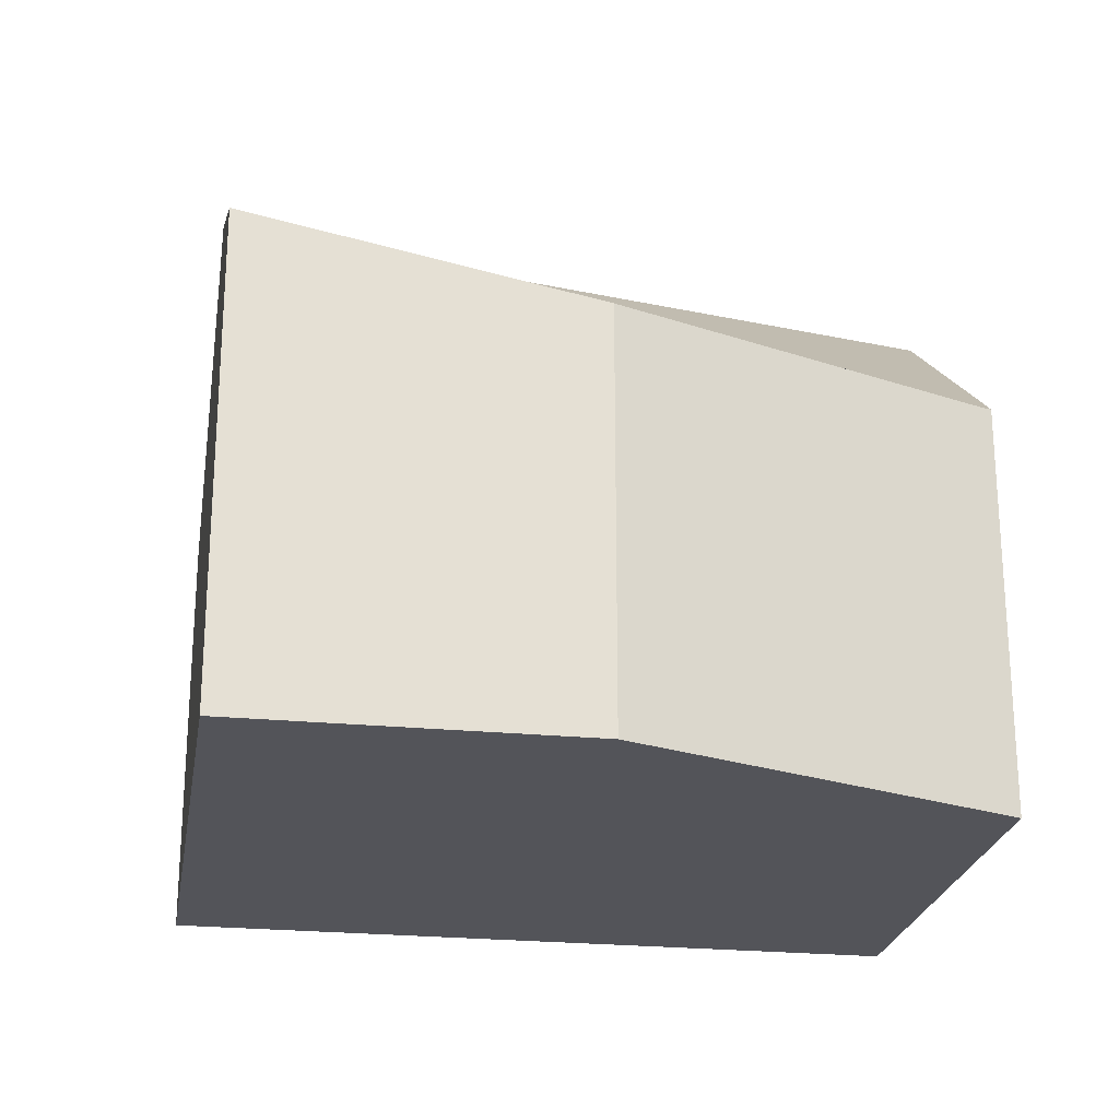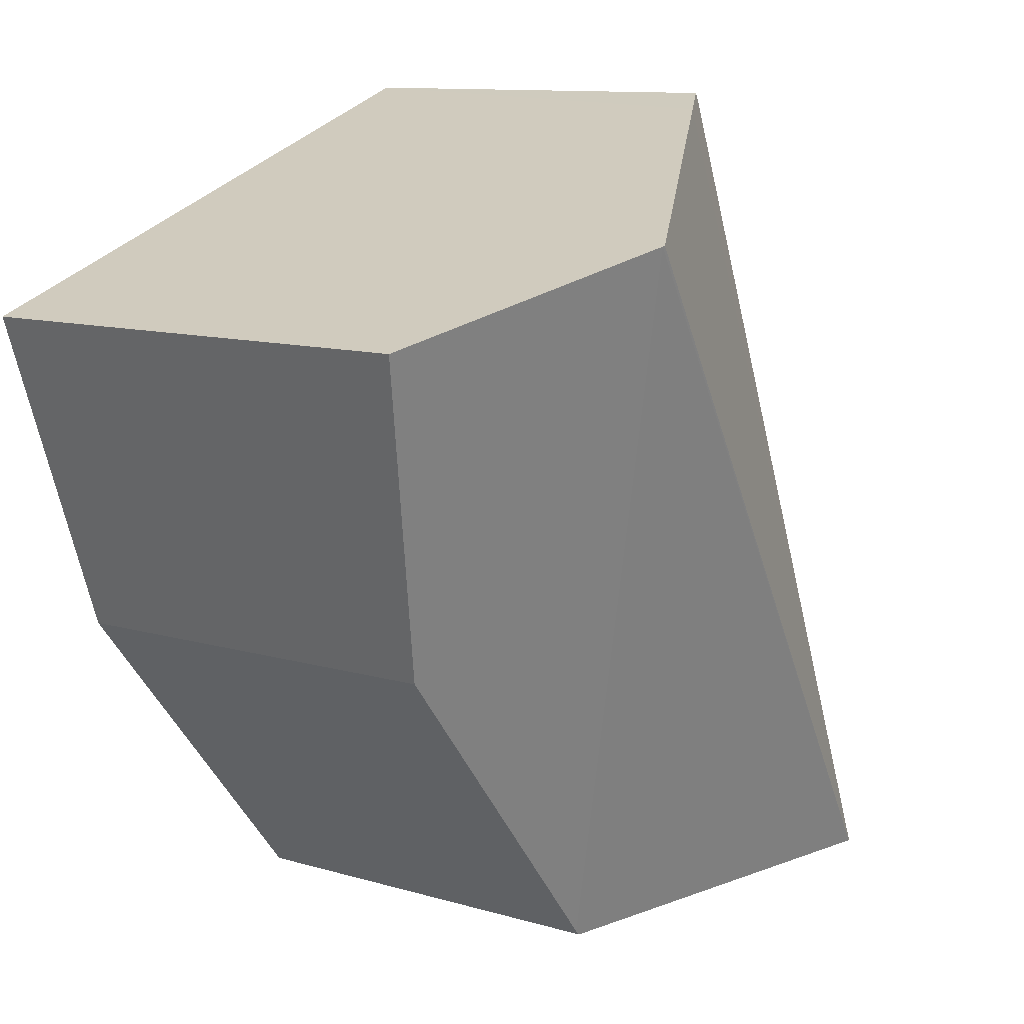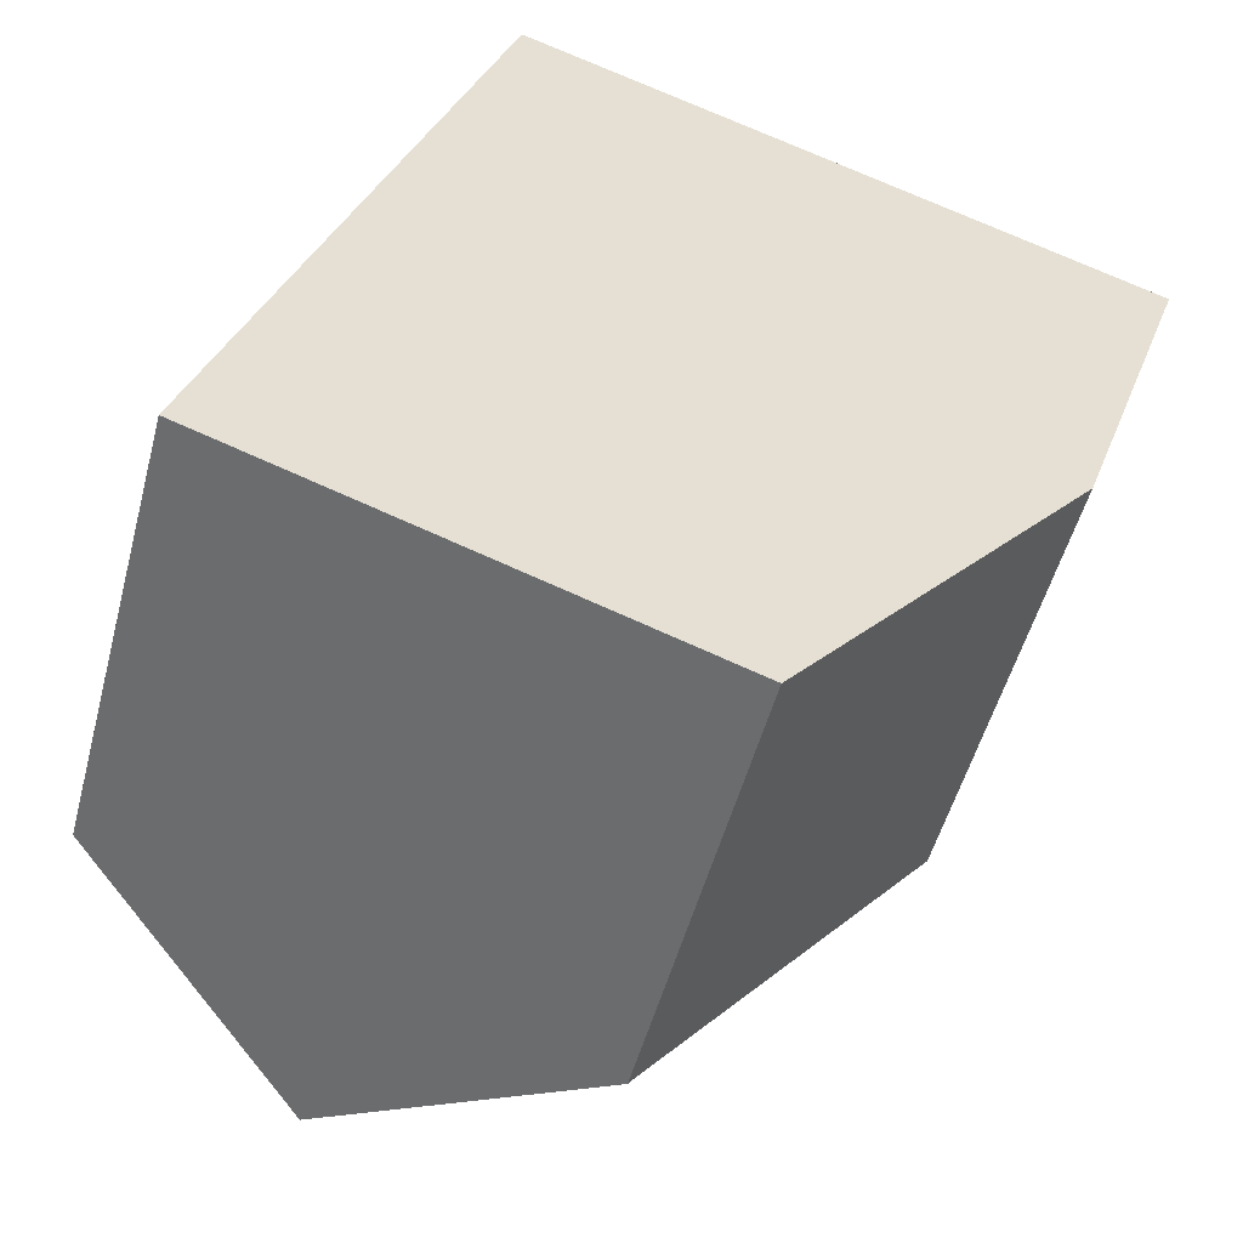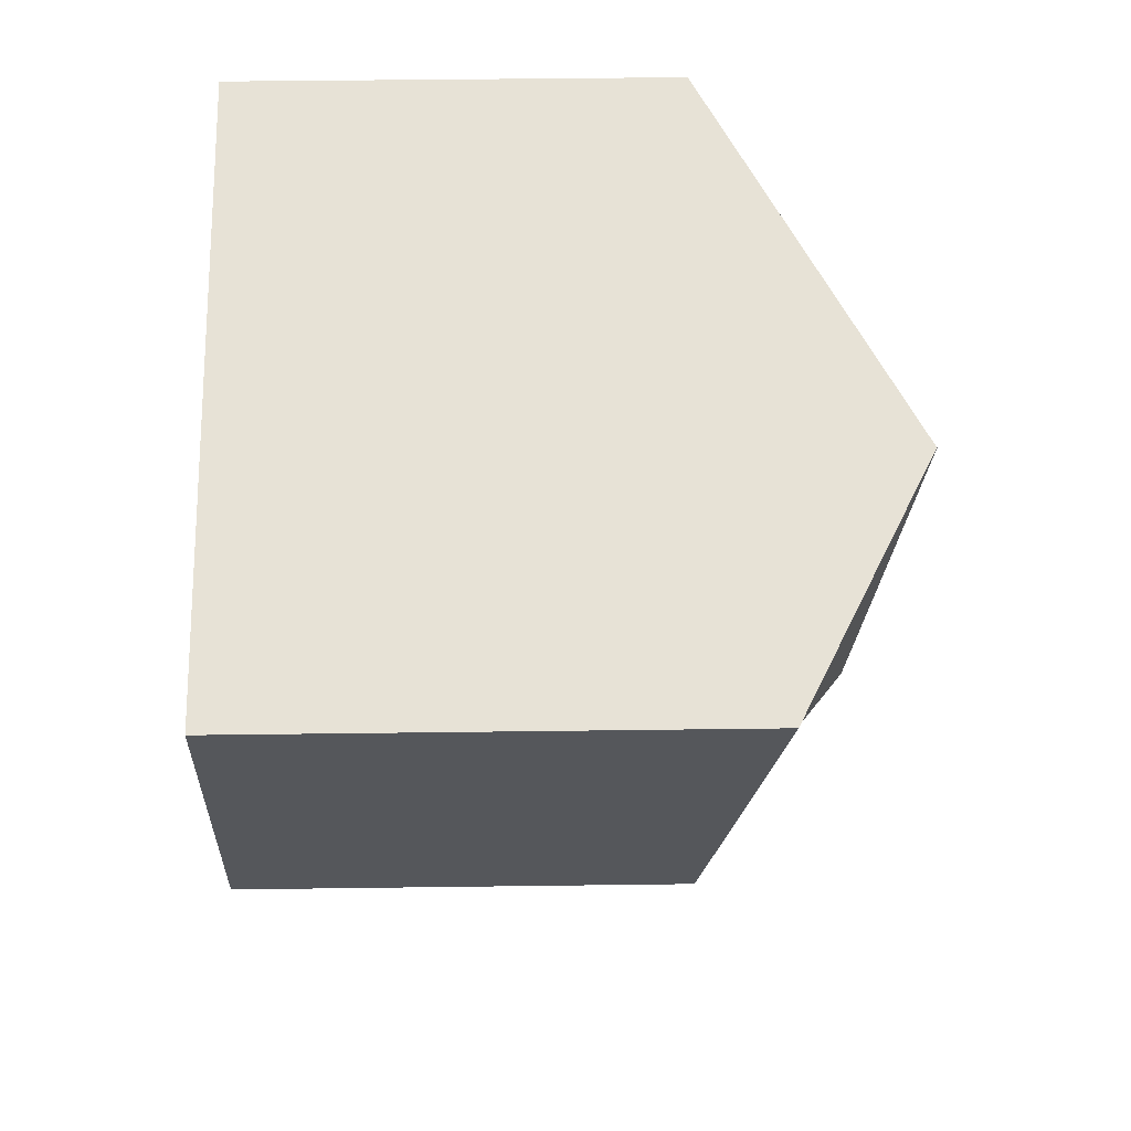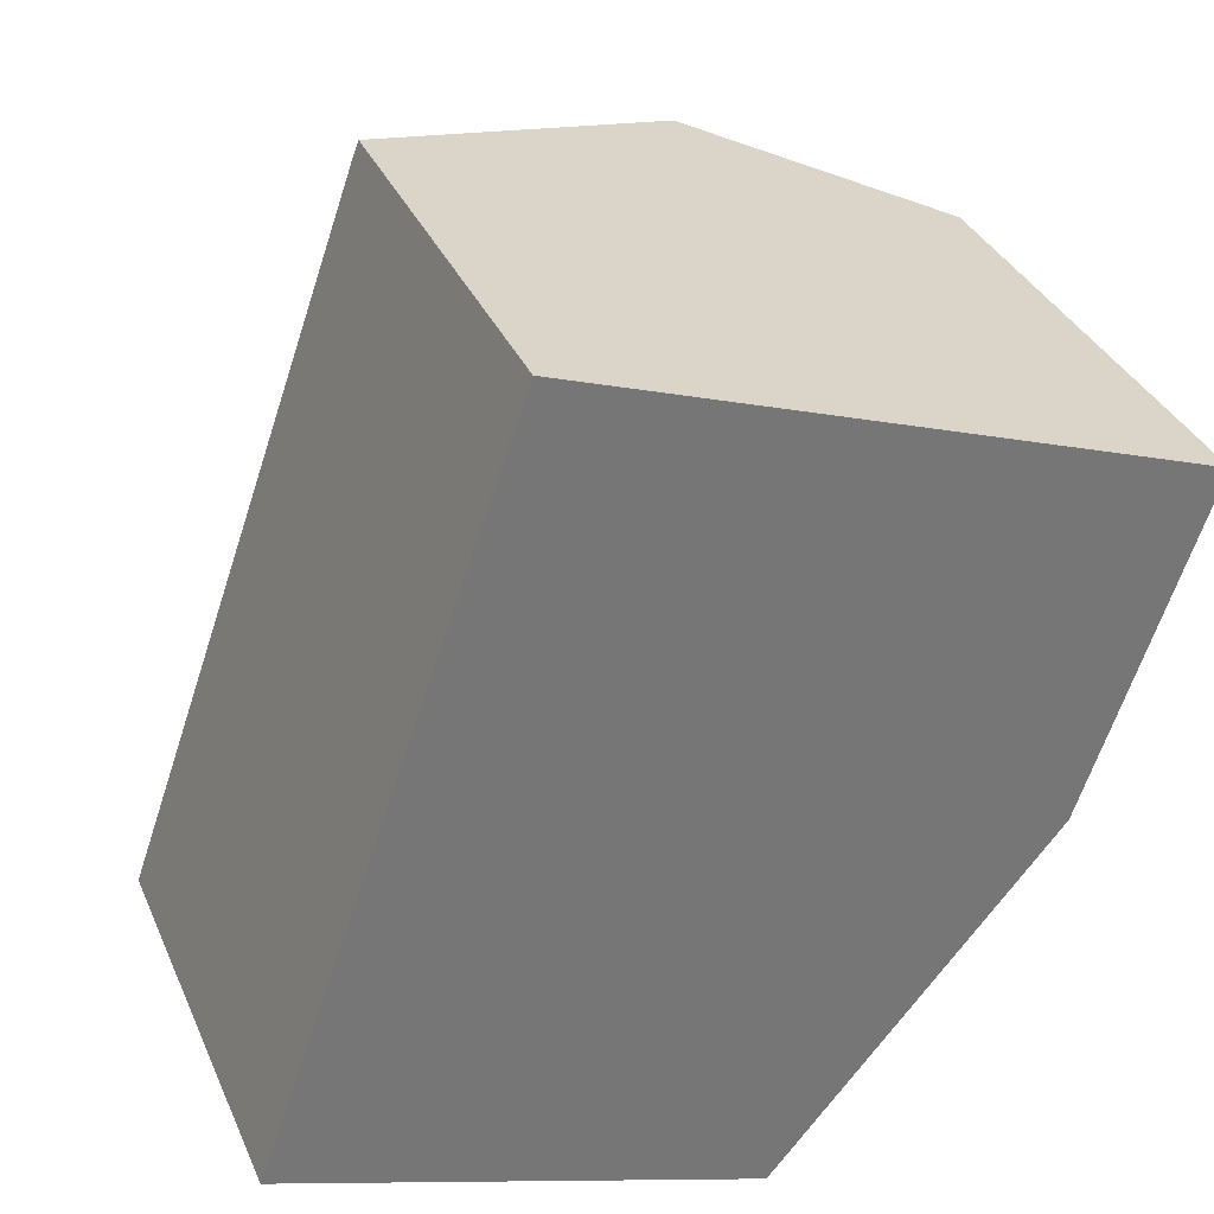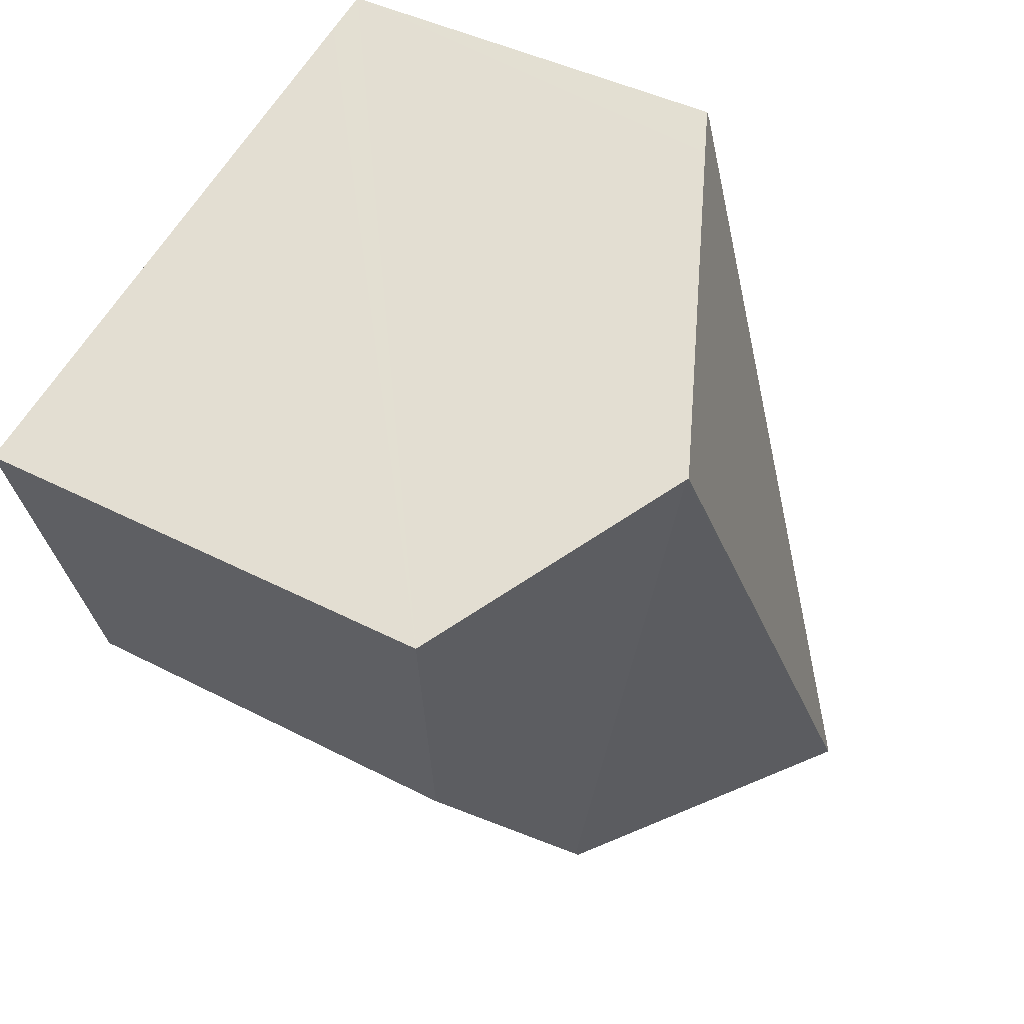
<metadata>
{"format":"obj","ext":"obj","renderer":"f3d","projection":"perspective","resolution":1024,"background":"white","views":[{"elev":-23.7,"azim":99.9,"up":"+Y"},{"elev":11.0,"azim":126.1,"up":"+Z"},{"elev":-51.8,"azim":-14.8,"up":"+Z"},{"elev":43.8,"azim":89.1,"up":"+Z"},{"elev":34.1,"azim":-21.2,"up":"+Z"},{"elev":40.0,"azim":123.1,"up":"+Z"}]}
</metadata>
<code>
v  14.63 8.349 4.784
v  11.77 11.77 11.23
v  16.32 9.318 9.637
v  8.906 8.05 -2.998
v  14.11 8.05 3.288
v  8.831 8.066 -3.088
v  7.946 8.815 -2.779
v  4.419 11.8 -1.545
v  11.74 11.8 11.24
v  1.539 8.076 4.392
v  4.37 11.77 -1.528
v  0 8.076 4.945e-16
v  4.719 8.076 13.47
v  5.628 8.508 13.37
v  4.788 8.056 13.67
v  4.788 -8.369e-16 13.67
v  5.628 -8.189e-16 13.37
v  11.74 -6.883e-16 11.24
v  11.77 -6.876e-16 11.23
v  16.32 -5.901e-16 9.637
v  14.11 -2.013e-16 3.288
v  14.63 -2.929e-16 4.784
v  8.906 1.836e-16 -2.998
v  8.831 1.891e-16 -3.088
v  7.946 1.702e-16 -2.779
v  0 0 0
v  4.37 9.356e-17 -1.528
v  4.419 9.46e-17 -1.545
v  1.539 -2.689e-16 4.392
v  4.719 -8.248e-16 13.47
g defaultobject
f 1 2 3
f 2 1 4
f 4 1 5
f 6 2 4
f 2 6 7
f 2 7 8
f 2 8 9
f 10 11 12
f 11 10 13
f 14 13 15
f 13 14 11
f 11 14 9
f 11 9 8
f 16 14 15
f 14 16 9
f 9 16 2
f 2 16 3
f 3 16 17
f 3 17 18
f 3 18 19
f 3 19 20
f 20 1 3
f 1 20 5
f 5 20 21
f 21 20 22
f 21 4 5
f 4 21 23
f 4 23 6
f 6 23 24
f 7 11 8
f 11 7 12
f 12 7 6
f 12 6 24
f 12 24 25
f 12 25 26
f 26 25 27
f 27 25 28
f 26 10 12
f 10 26 29
f 10 29 13
f 13 29 30
f 13 30 15
f 15 30 16
f 23 25 24
f 25 23 21
f 25 21 28
f 28 21 27
f 27 21 26
f 26 21 29
f 29 21 30
f 30 21 22
f 30 22 20
f 30 20 19
f 30 19 18
f 30 18 17
f 30 17 16

</code>
